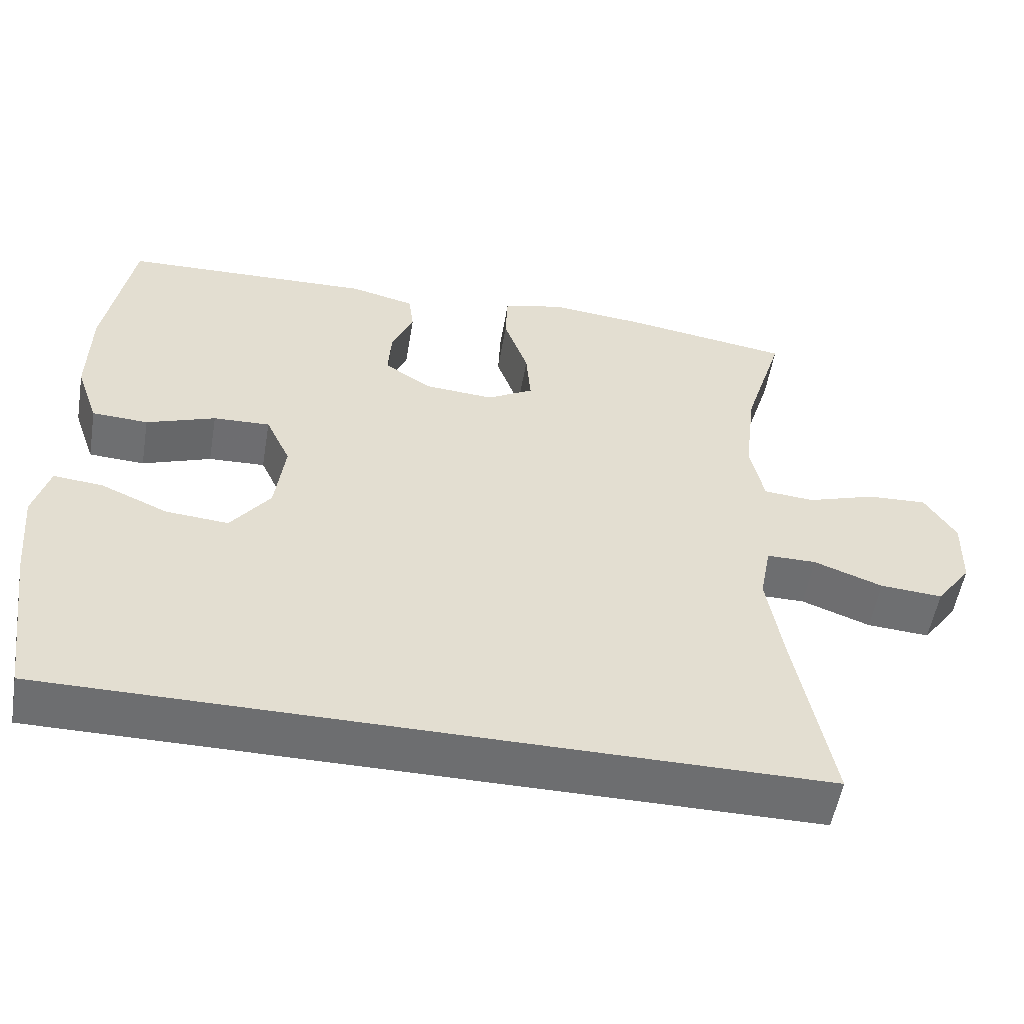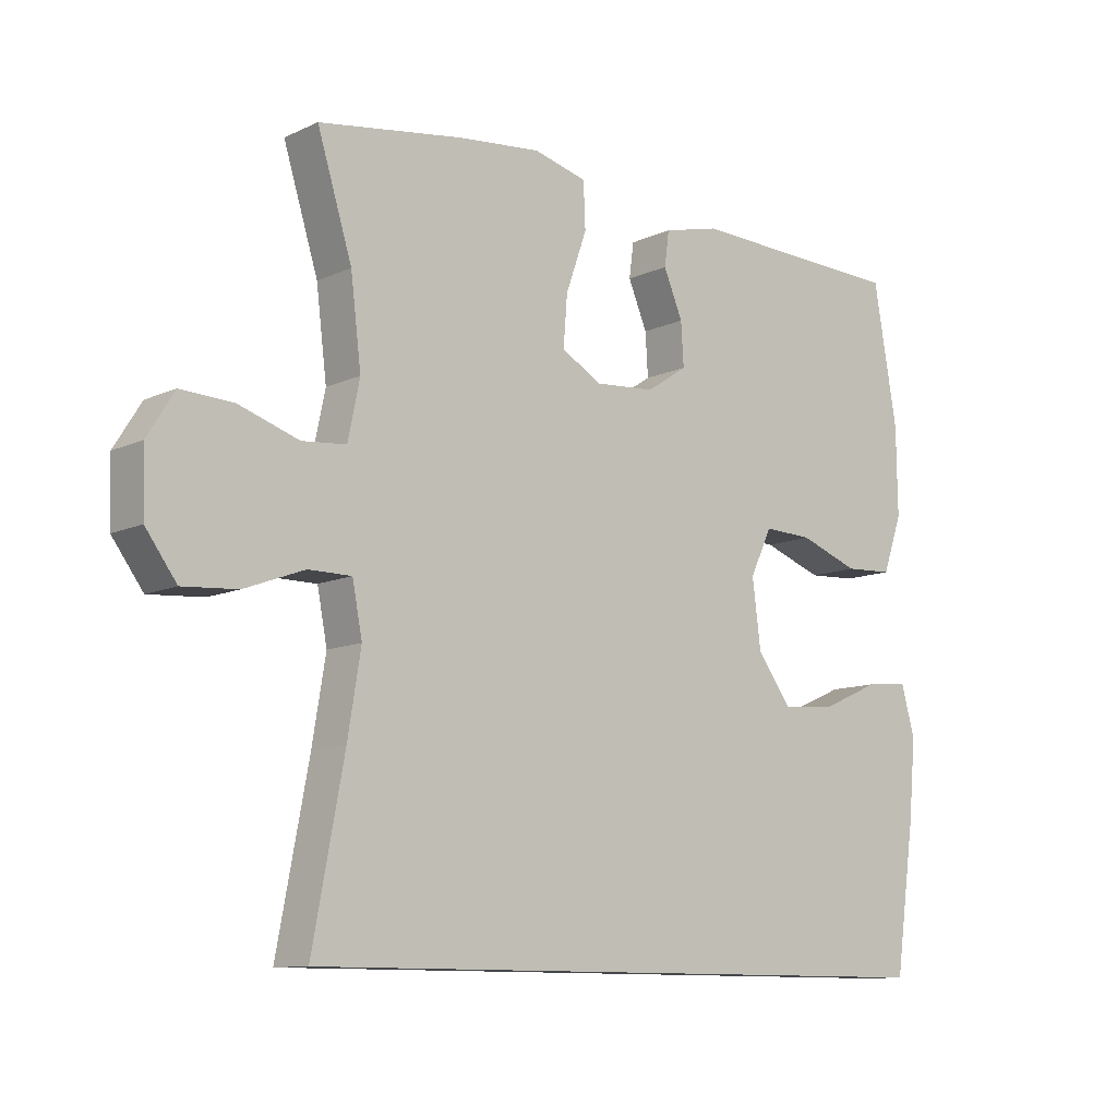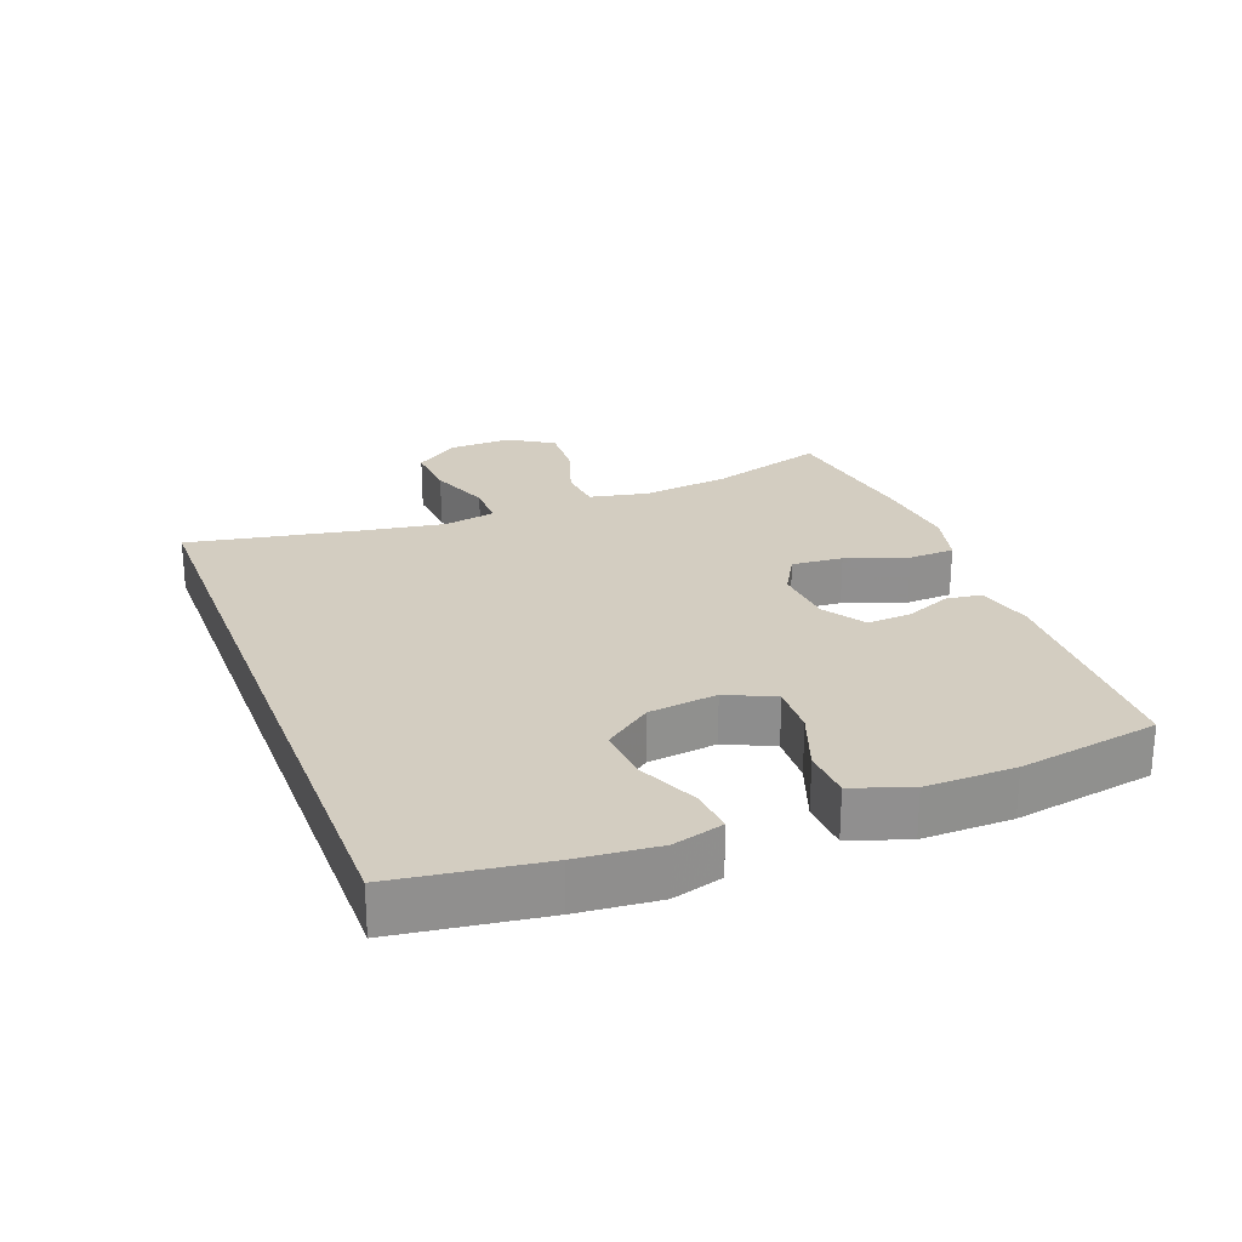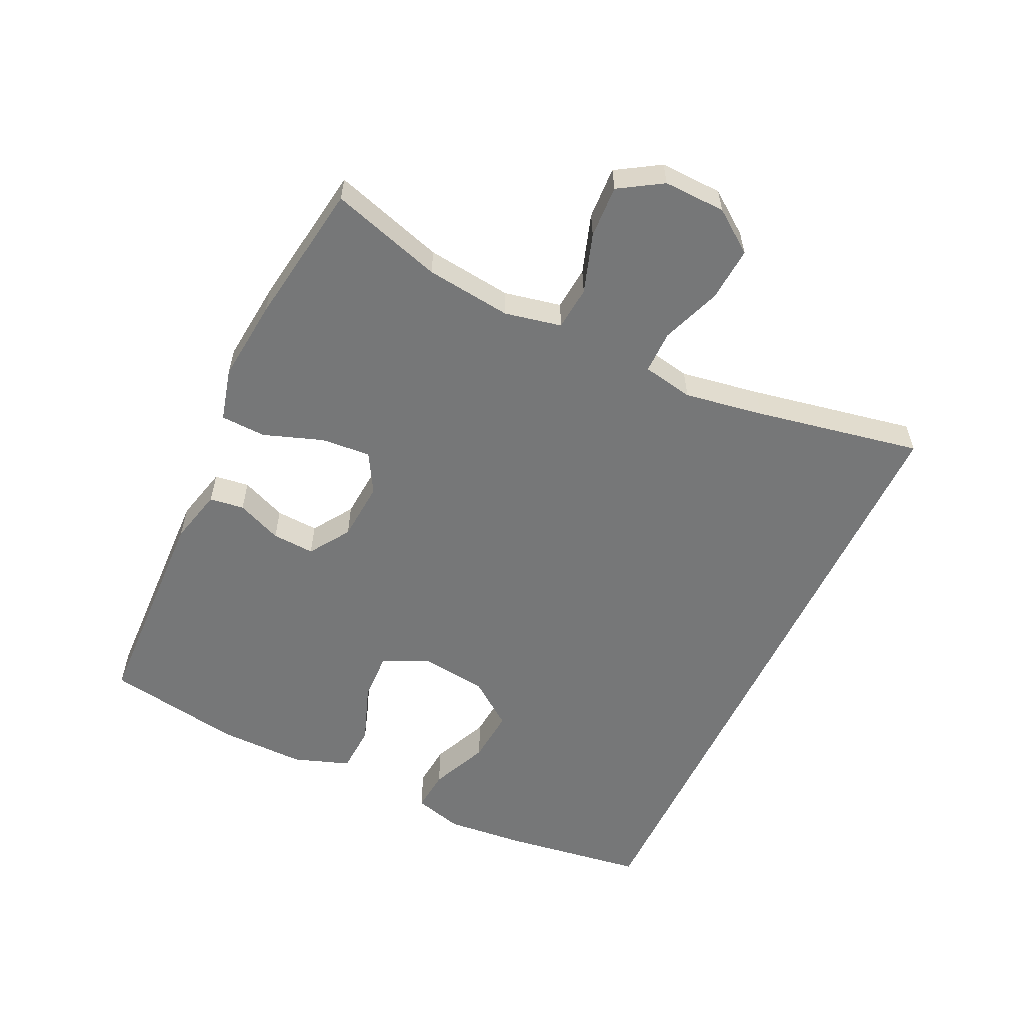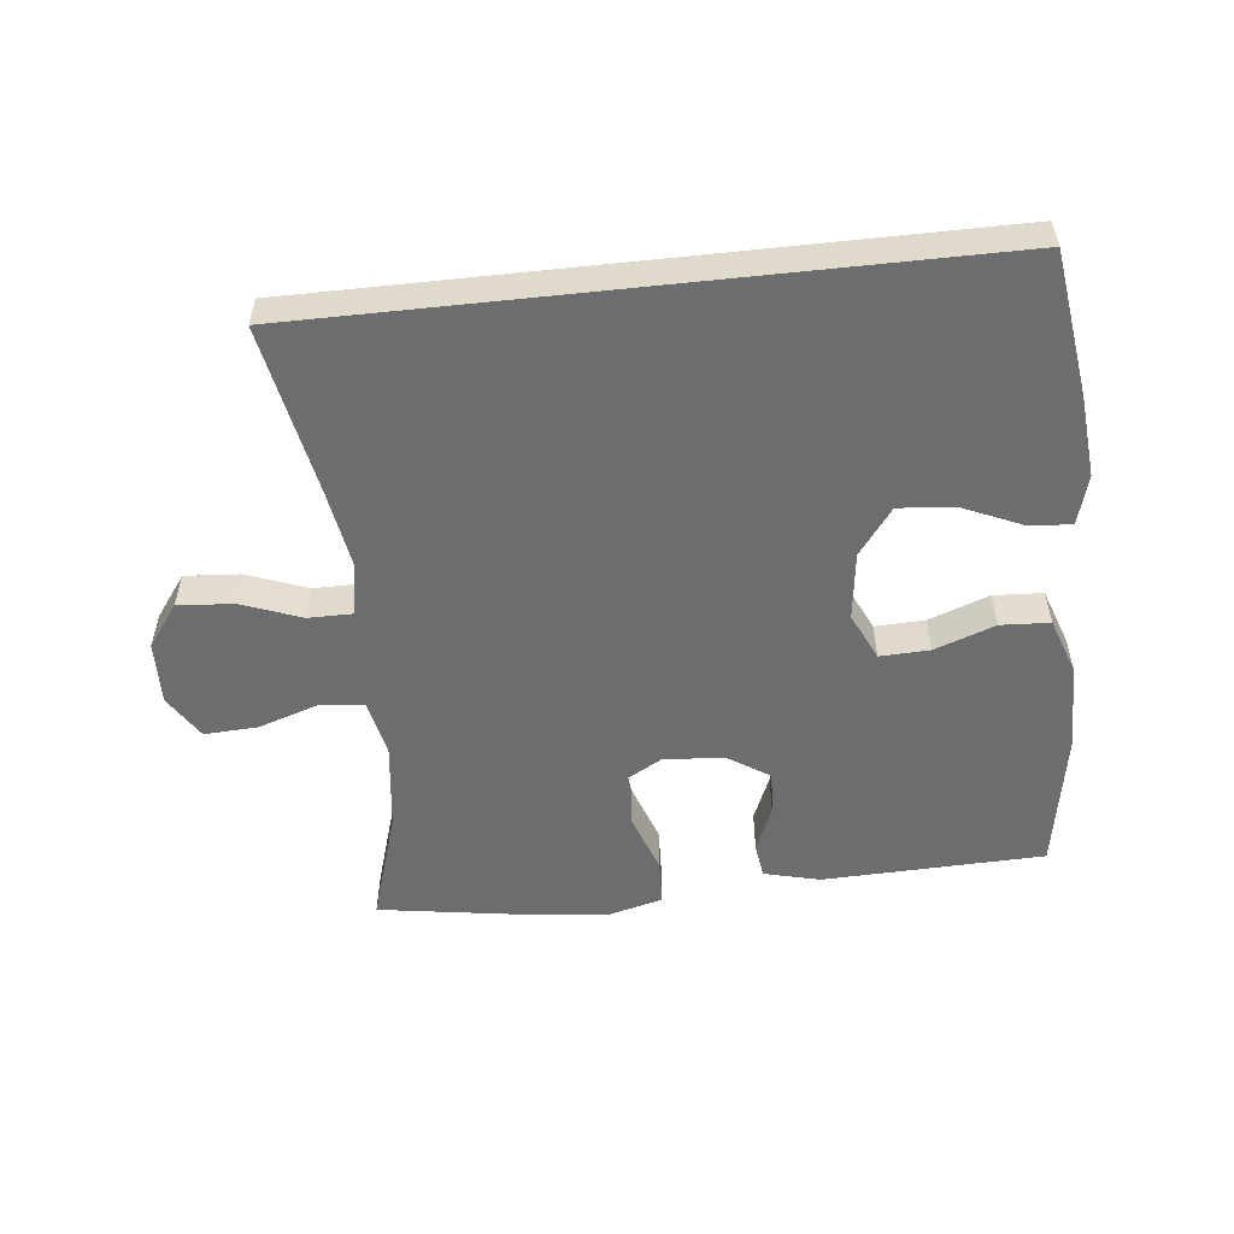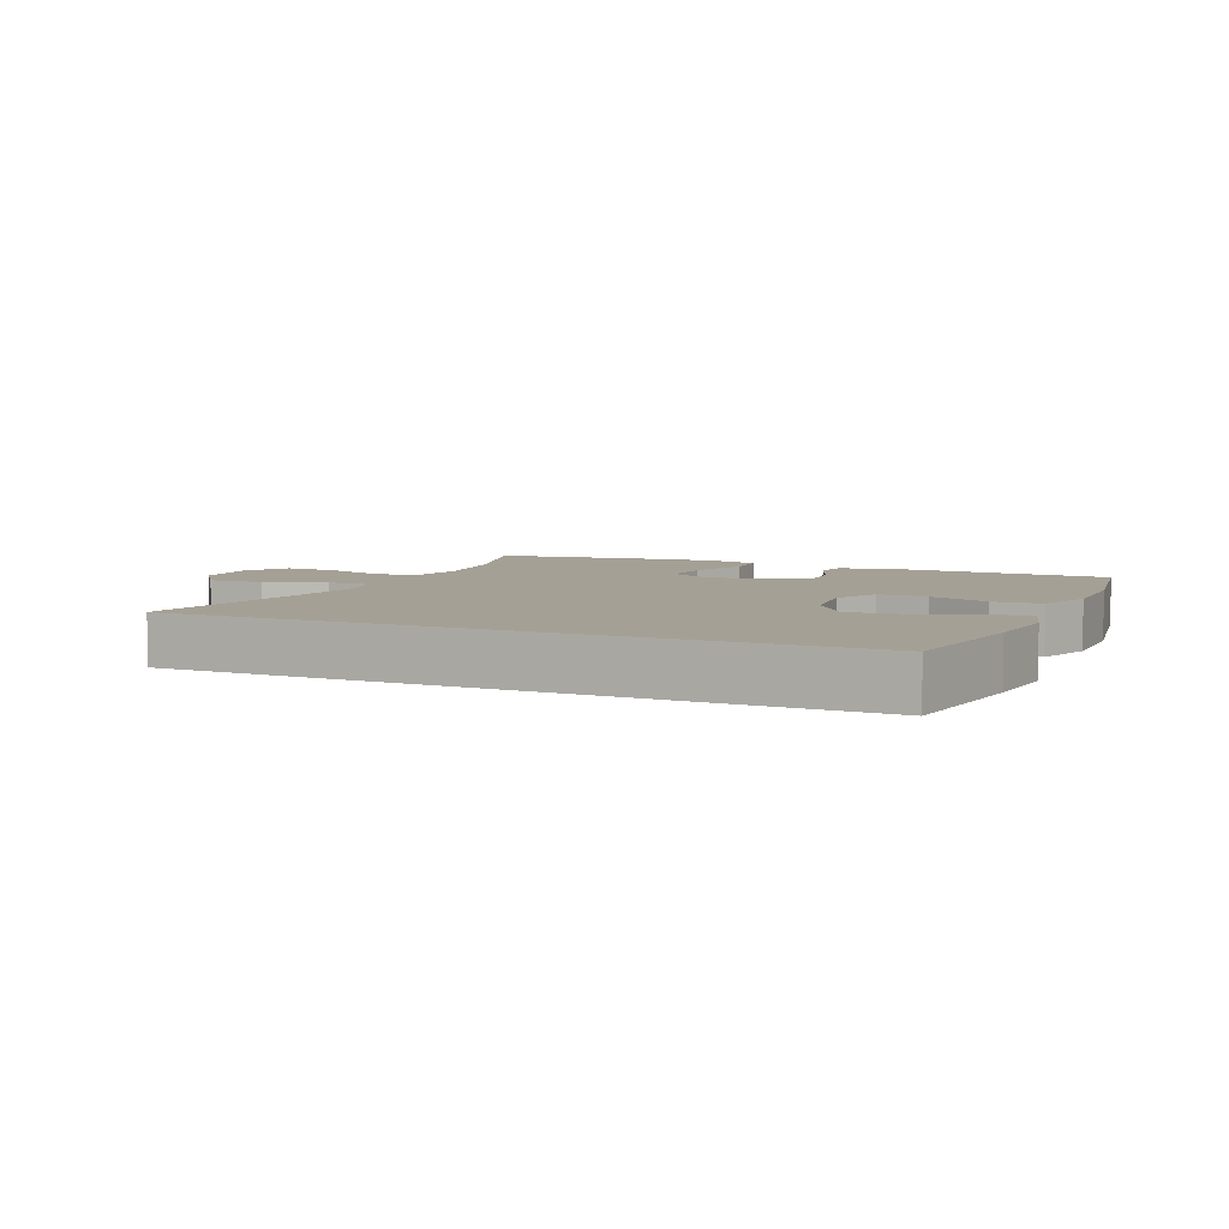
<metadata>
{"format":"obj","ext":"obj","renderer":"f3d","projection":"perspective","resolution":1024,"background":"white","views":[{"elev":-54.3,"azim":-9.6,"up":"+Z"},{"elev":-10.6,"azim":138.7,"up":"+Z"},{"elev":24.8,"azim":-110.8,"up":"+Y"},{"elev":-57.0,"azim":64.8,"up":"+Y"},{"elev":-53.9,"azim":-173.8,"up":"+Y"},{"elev":5.9,"azim":-155.6,"up":"+Y"}]}
</metadata>
<code>
v -0.516 0.07 -0.5
v -0.547 0.07 -0.282
v -0.558 0.07 -0.162
v -0.537 0.07 -0.087
v -0.472 0.07 -0.093
v -0.383 0.07 -0.132
v -0.3 0.07 -0.139
v -0.248 0.07 -0.069
v -0.235 0.07 0.033
v -0.268 0.07 0.104
v -0.343 0.07 0.101
v -0.434 0.07 0.068
v -0.508 0.07 0.072
v -0.538 0.07 0.158
v -0.536 0.07 0.291
v -0.5 0.07 0.5
v -0.167 0.07 0.511
v -0.082 0.07 0.49
v -0.075 0.07 0.437
v -0.104 0.07 0.368
v -0.108 0.07 0.303
v -0.046 0.07 0.262
v 0.046 0.07 0.255
v 0.107 0.07 0.29
v 0.101 0.07 0.366
v 0.069 0.07 0.457
v 0.072 0.07 0.526
v 0.153 0.07 0.547
v 0.279 0.07 0.534
v 0.5 0.07 0.5
v 0.447 0.07 0.329
v 0.431 0.07 0.198
v 0.449 0.07 0.111
v 0.516 0.07 0.105
v 0.607 0.07 0.135
v 0.687 0.07 0.139
v 0.728 0.07 0.073
v 0.725 0.07 -0.022
v 0.678 0.07 -0.086
v 0.595 0.07 -0.08
v 0.504 0.07 -0.046
v 0.438 0.07 -0.046
v 0.423 0.07 -0.124
v 0.443 0.07 -0.246
v 0.491 0.07 -0.5
v -0.516 0 -0.5
v -0.547 0 -0.282
v -0.558 0 -0.162
v -0.537 0 -0.087
v -0.472 0 -0.093
v -0.383 0 -0.132
v -0.3 0 -0.139
v -0.248 0 -0.069
v -0.235 0 0.033
v -0.268 0 0.104
v -0.343 0 0.101
v -0.434 0 0.068
v -0.508 0 0.072
v -0.538 0 0.158
v -0.536 0 0.291
v -0.5 0 0.5
v -0.167 0 0.511
v -0.082 0 0.49
v -0.075 0 0.437
v -0.104 0 0.368
v -0.108 0 0.303
v -0.046 0 0.262
v 0.046 0 0.255
v 0.107 0 0.29
v 0.101 0 0.366
v 0.069 0 0.457
v 0.072 0 0.526
v 0.153 0 0.547
v 0.279 0 0.534
v 0.5 0 0.5
v 0.447 0 0.329
v 0.431 0 0.198
v 0.449 0 0.111
v 0.516 0 0.105
v 0.607 0 0.135
v 0.687 0 0.139
v 0.728 0 0.073
v 0.725 0 -0.022
v 0.678 0 -0.086
v 0.595 0 -0.08
v 0.504 0 -0.046
v 0.438 0 -0.046
v 0.423 0 -0.124
v 0.443 0 -0.246
v 0.491 0 -0.5
f 44 45 1 2
f 43 44 2 3
f 38 39 40 41
f 38 41 42
f 37 38 42
f 34 35 36 37
f 33 34 37 42
f 32 33 42 43
f 28 29 30 31
f 28 31 32
f 25 26 27 28
f 24 25 28 32
f 23 24 32 43
f 17 18 19 20
f 17 20 21
f 16 17 21
f 15 16 21 22
f 11 12 13 14
f 10 11 14 15
f 3 4 5 6
f 3 6 7
f 43 3 7
f 23 43 7 8
f 10 15 22 23
f 9 10 23
f 8 9 23
f 47 46 90 89
f 48 47 89 88
f 86 85 84 83
f 87 86 83
f 87 83 82
f 82 81 80 79
f 87 82 79 78
f 88 87 78 77
f 76 75 74 73
f 77 76 73
f 73 72 71 70
f 77 73 70 69
f 88 77 69 68
f 65 64 63 62
f 66 65 62
f 66 62 61
f 67 66 61 60
f 59 58 57 56
f 60 59 56 55
f 51 50 49 48
f 52 51 48
f 52 48 88
f 53 52 88 68
f 68 67 60 55
f 68 55 54
f 68 54 53
f 1 46 47 2
f 2 47 48 3
f 3 48 49 4
f 4 49 50 5
f 5 50 51 6
f 6 51 52 7
f 7 52 53 8
f 8 53 54 9
f 9 54 55 10
f 10 55 56 11
f 11 56 57 12
f 12 57 58 13
f 13 58 59 14
f 14 59 60 15
f 15 60 61 16
f 16 61 62 17
f 17 62 63 18
f 18 63 64 19
f 19 64 65 20
f 20 65 66 21
f 21 66 67 22
f 22 67 68 23
f 23 68 69 24
f 24 69 70 25
f 25 70 71 26
f 26 71 72 27
f 27 72 73 28
f 28 73 74 29
f 29 74 75 30
f 30 75 76 31
f 31 76 77 32
f 32 77 78 33
f 33 78 79 34
f 34 79 80 35
f 35 80 81 36
f 36 81 82 37
f 37 82 83 38
f 38 83 84 39
f 39 84 85 40
f 40 85 86 41
f 41 86 87 42
f 42 87 88 43
f 43 88 89 44
f 44 89 90 45
f 45 90 46 1

</code>
